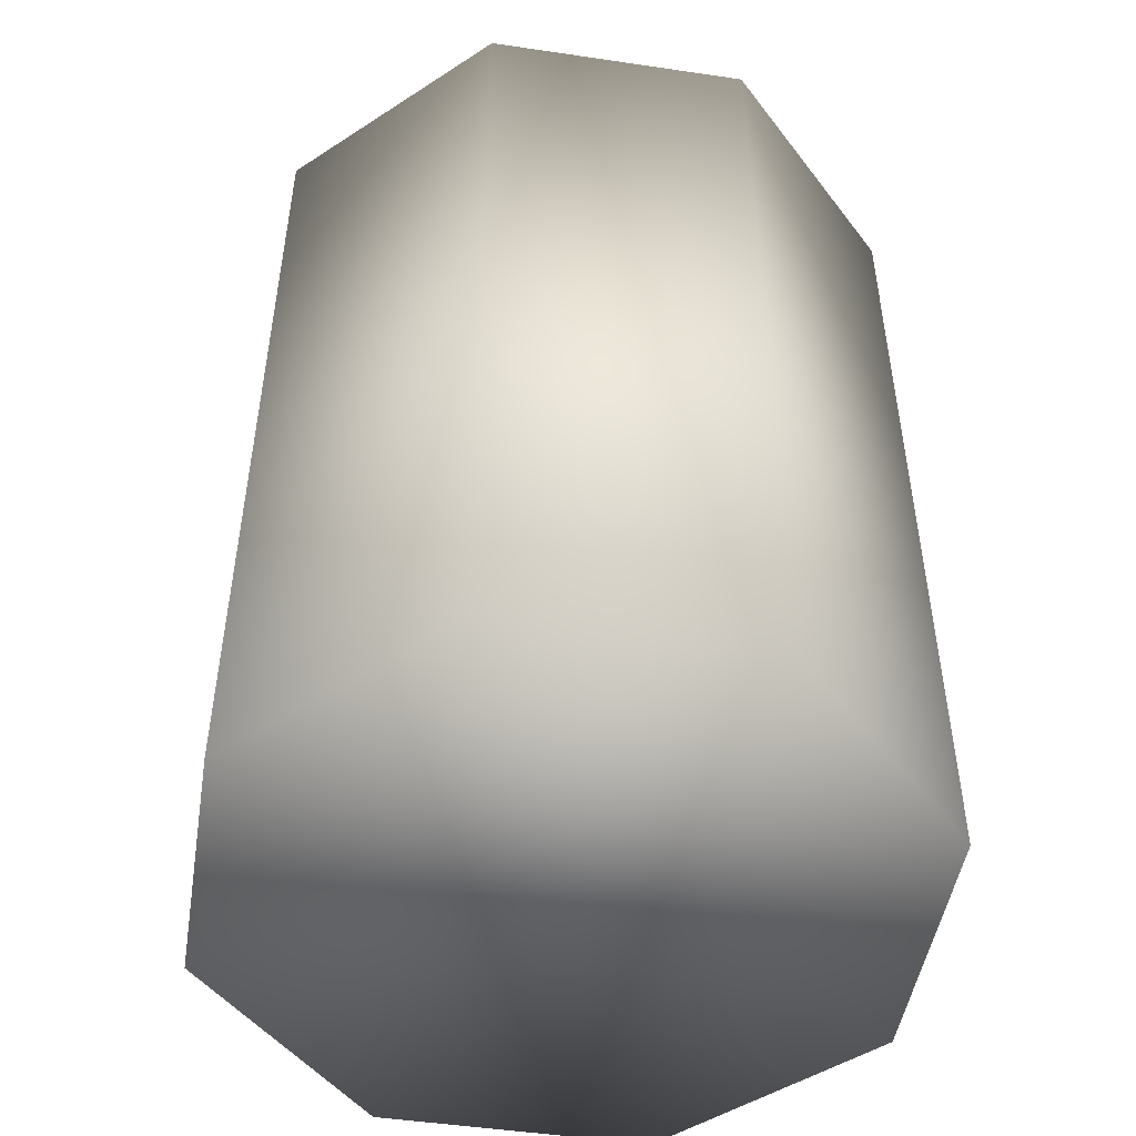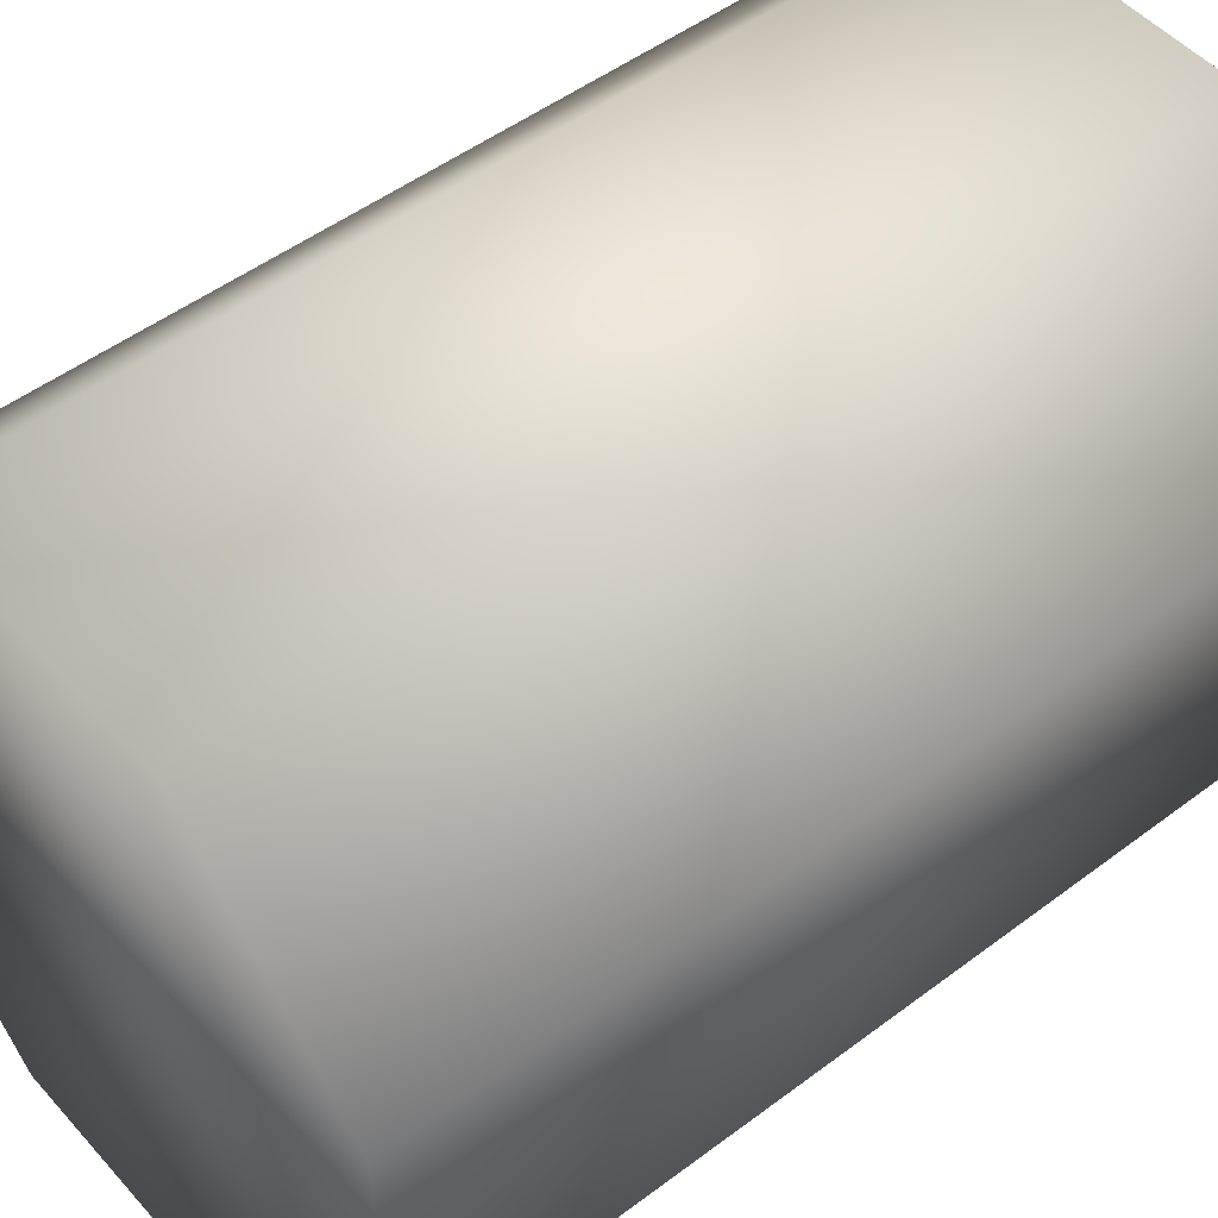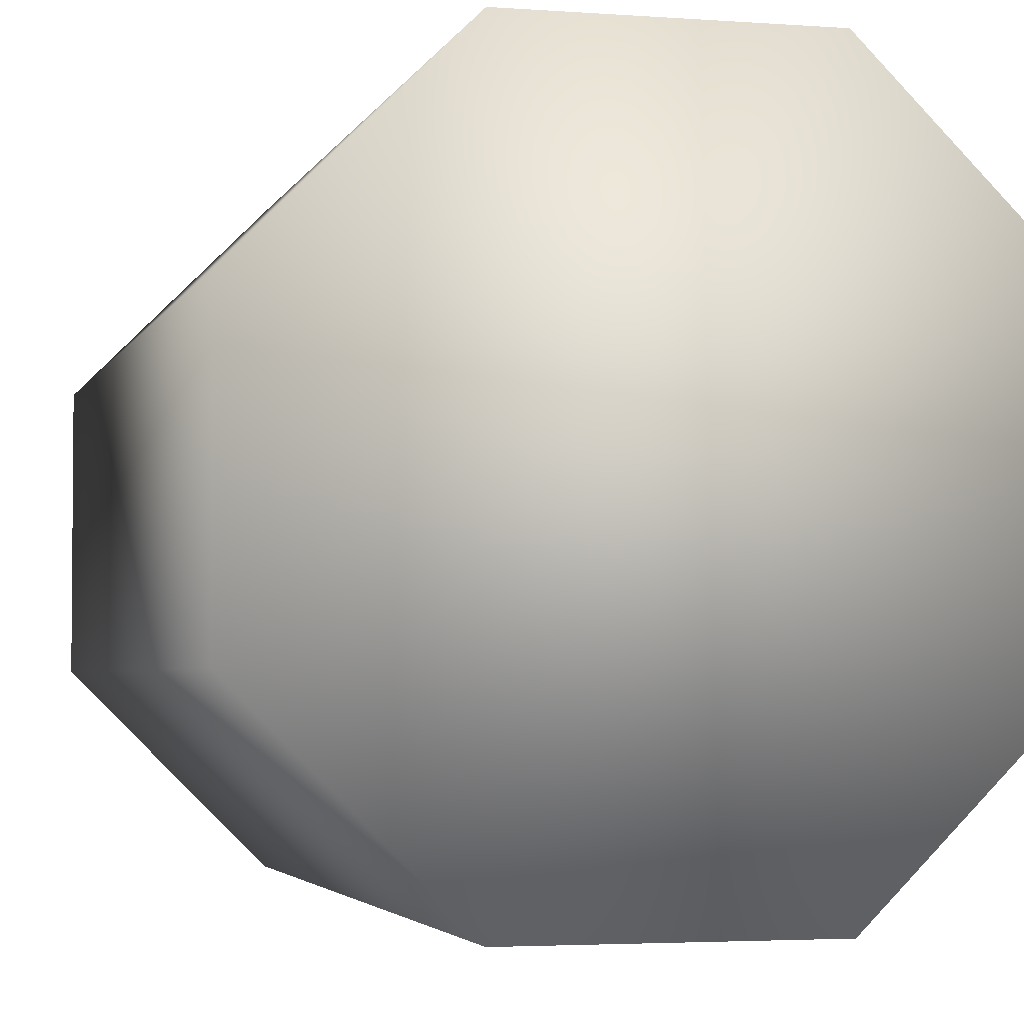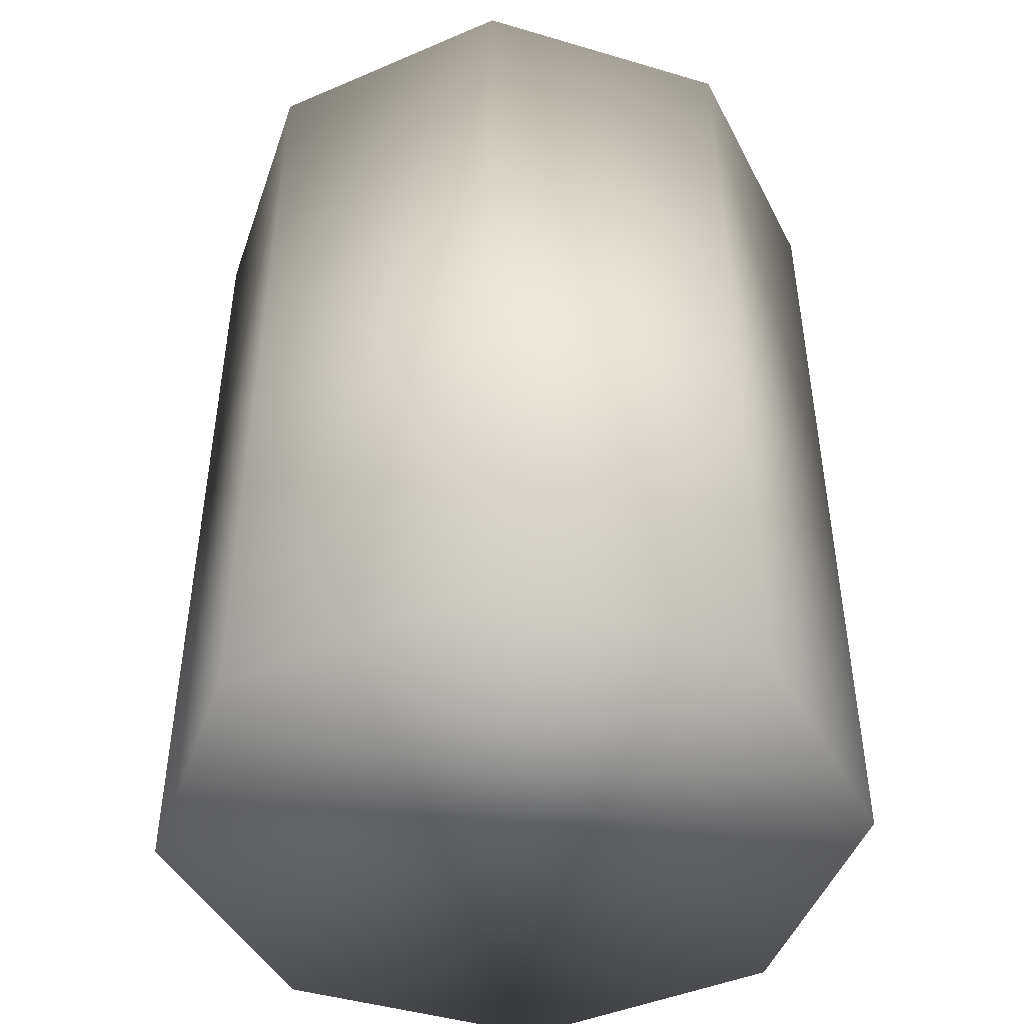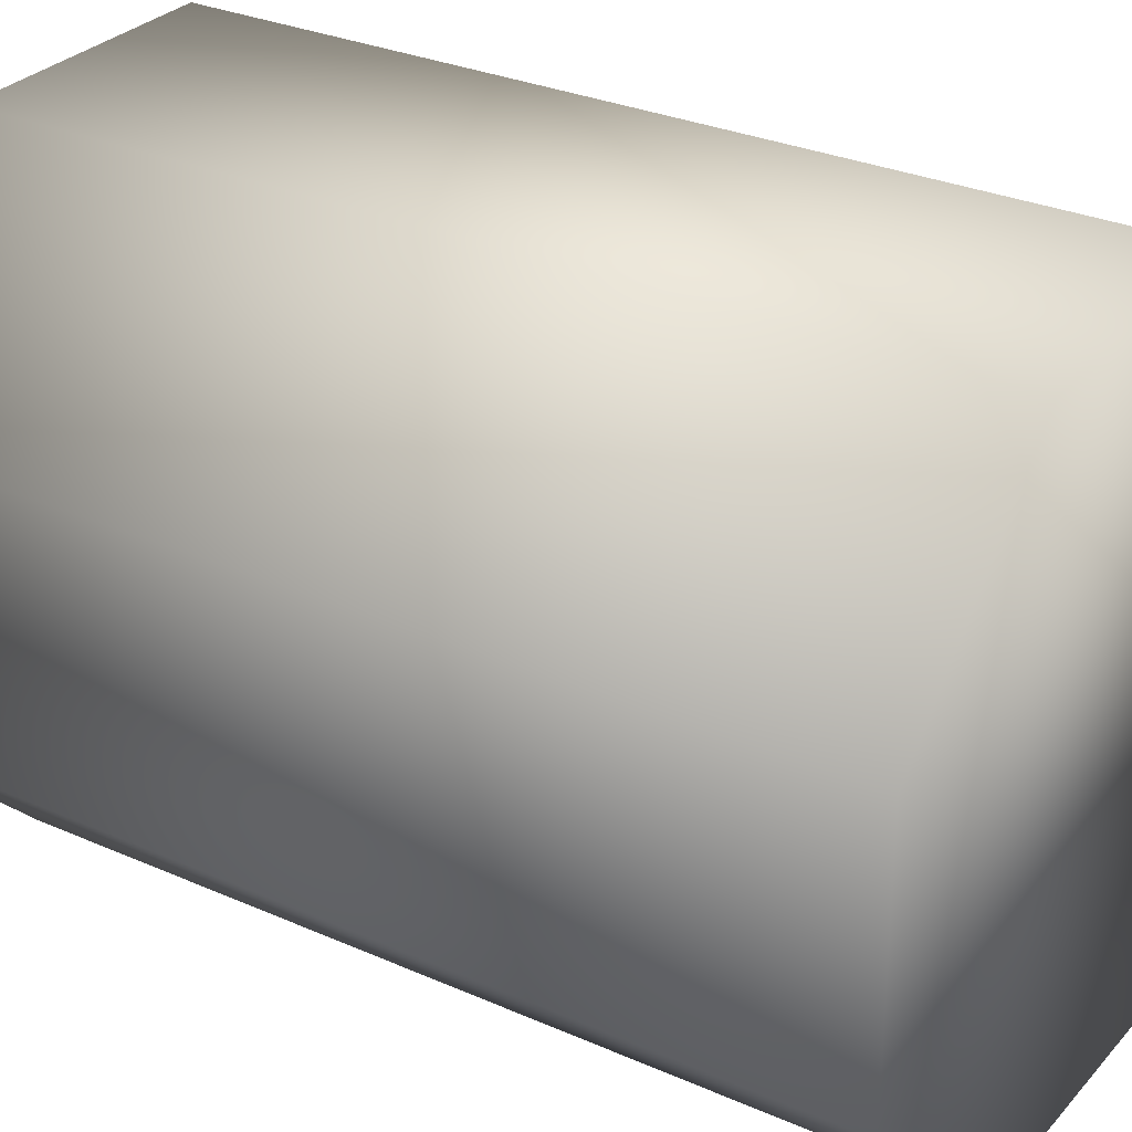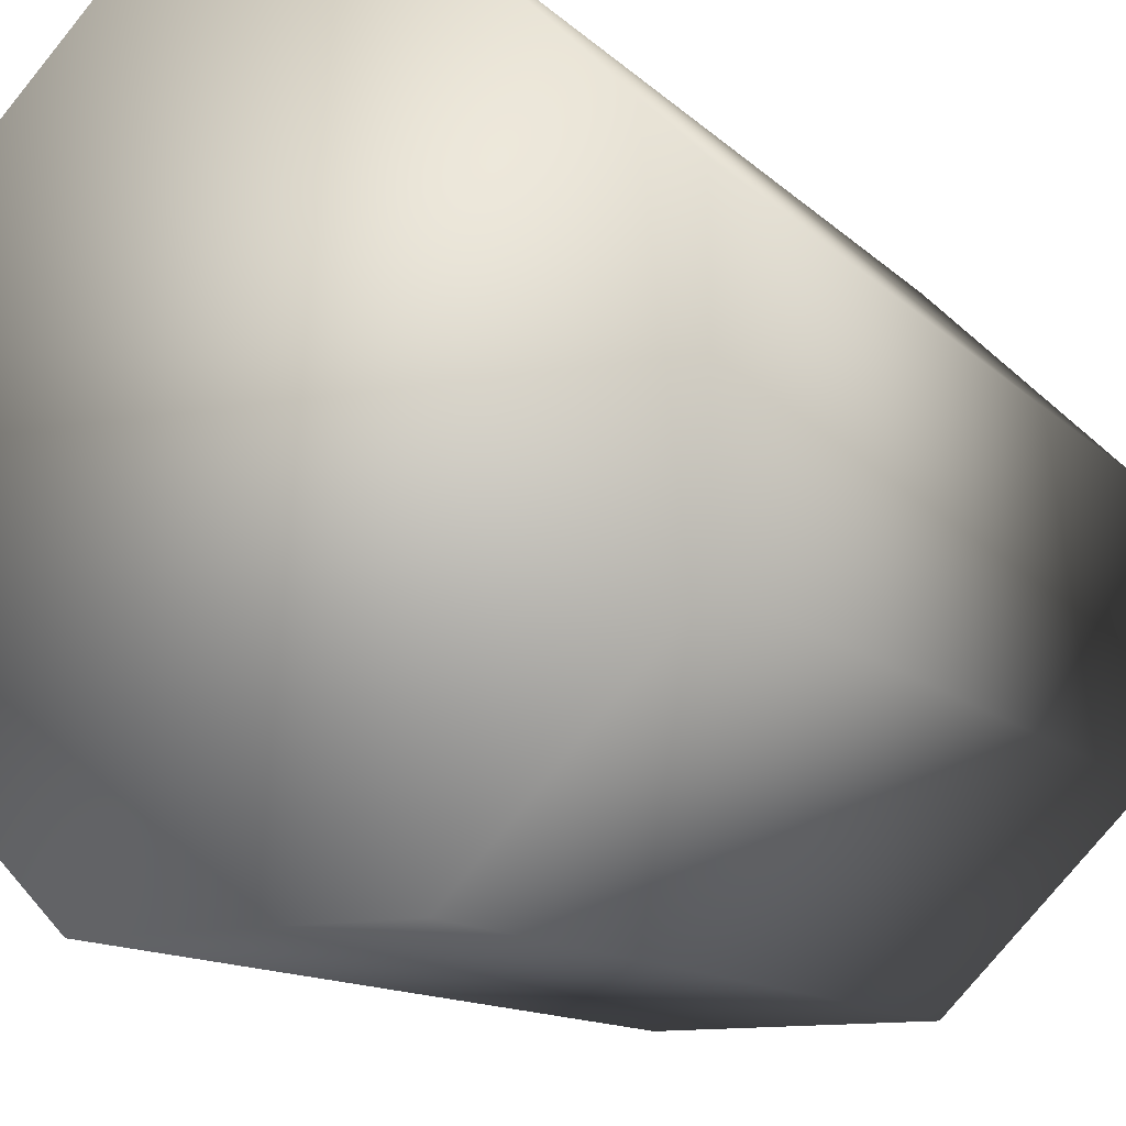
<metadata>
{"format":"obj","ext":"obj","renderer":"f3d","projection":"perspective","resolution":1024,"background":"white","views":[{"elev":-49.0,"azim":-144.3,"up":"+Z"},{"elev":49.9,"azim":-129.7,"up":"+Y"},{"elev":-3.3,"azim":165.6,"up":"+Y"},{"elev":-45.3,"azim":26.2,"up":"+Z"},{"elev":29.6,"azim":123.0,"up":"+Y"},{"elev":-12.5,"azim":26.5,"up":"+Y"}]}
</metadata>
<code>
v -0.009376 -0.02263 -0.0315
v 0.009376 -0.02263 -0.0315
v 0.02263 0.009376 -0.0315
v 0.009376 0.02263 0.0315
v 0.009376 -0.02263 0.0315
v 0.02263 0.009376 0.0315
v 0.02263 -0.009376 -0.0315
v -0.02263 -0.009376 -0.0315
v -0.02263 0.009376 -0.0315
v -0.009376 0.02263 -0.0315
v 0.009376 0.02263 -0.0315
v 0.02263 -0.009376 0.0315
v -0.009376 -0.02263 0.0315
v -0.02263 -0.009376 0.0315
v -0.02263 0.009376 0.0315
v -0.009376 0.02263 0.0315
f 10 11 9
f 11 3 9
f 3 8 9
f 3 7 8
f 7 2 8
f 2 1 8
f 6 12 7
f 6 7 3
f 15 4 16
f 15 6 4
f 15 14 6
f 14 12 6
f 14 13 12
f 13 5 12
f 12 5 2
f 12 2 7
f 15 9 8
f 15 8 14
f 1 13 14
f 1 14 8
f 11 4 6
f 11 6 3
f 16 10 9
f 16 9 15
f 4 11 10
f 4 10 16
f 13 1 2
f 13 2 5

</code>
